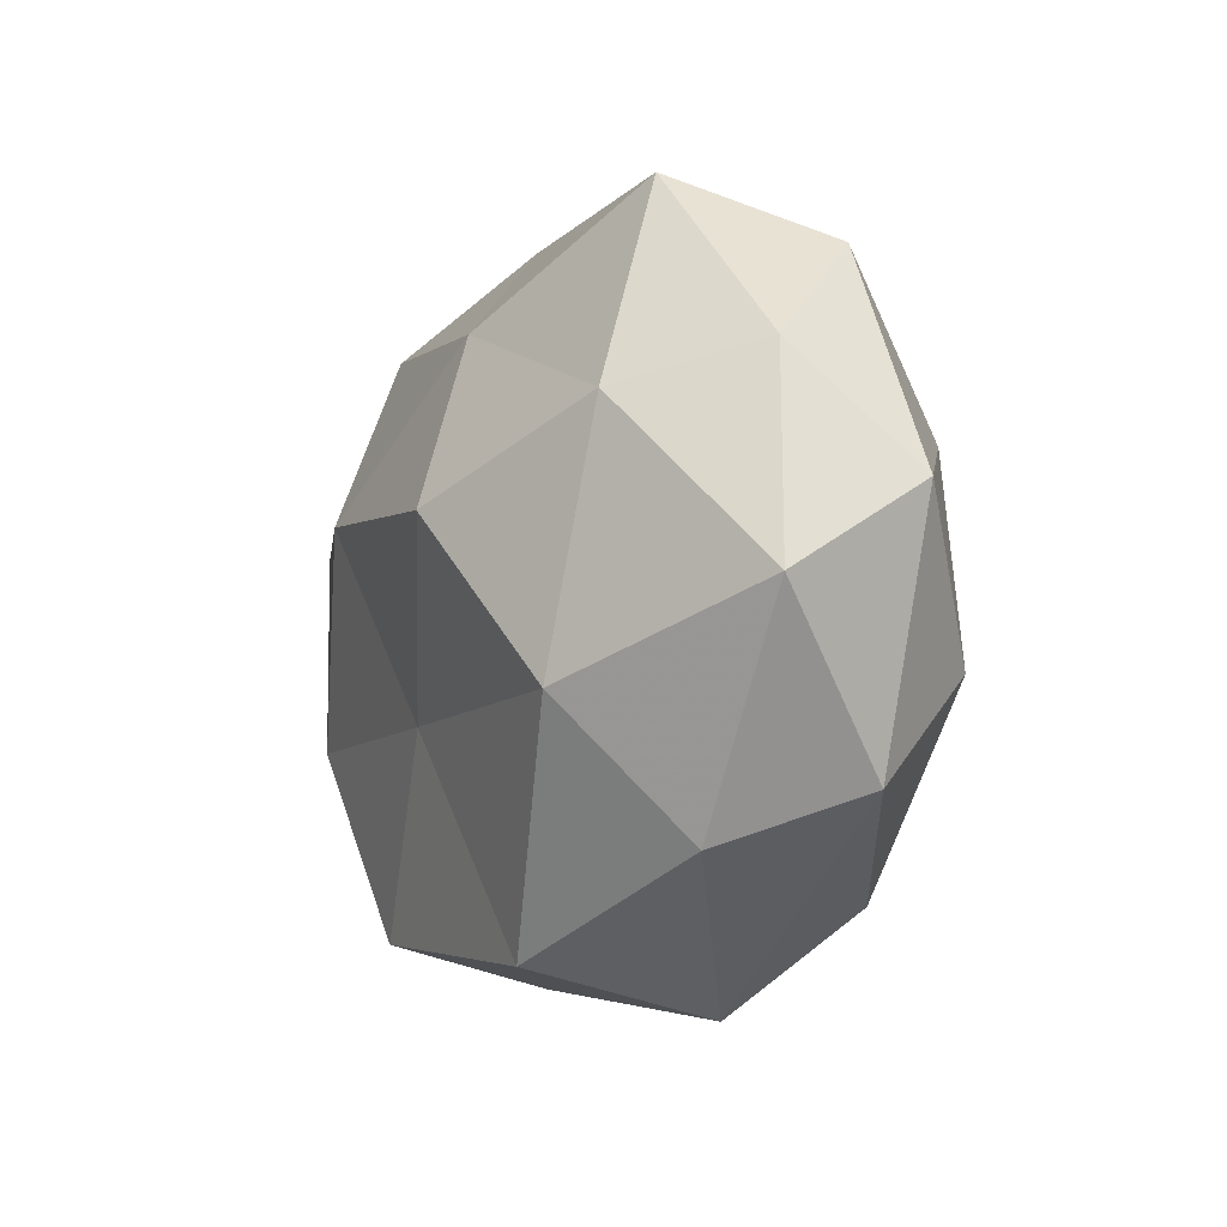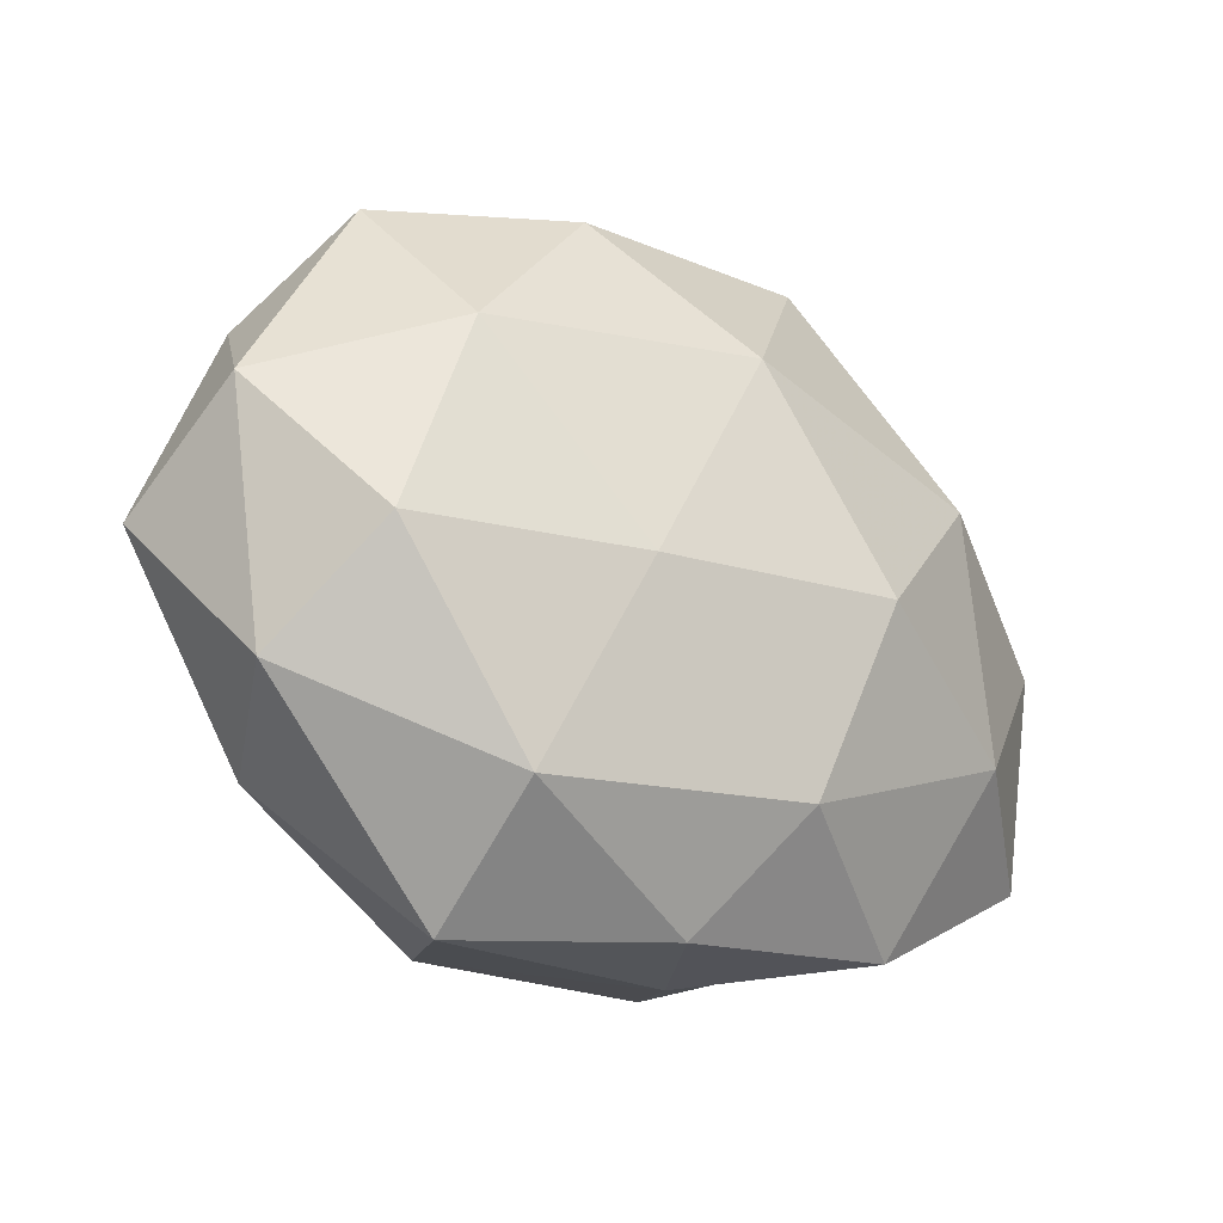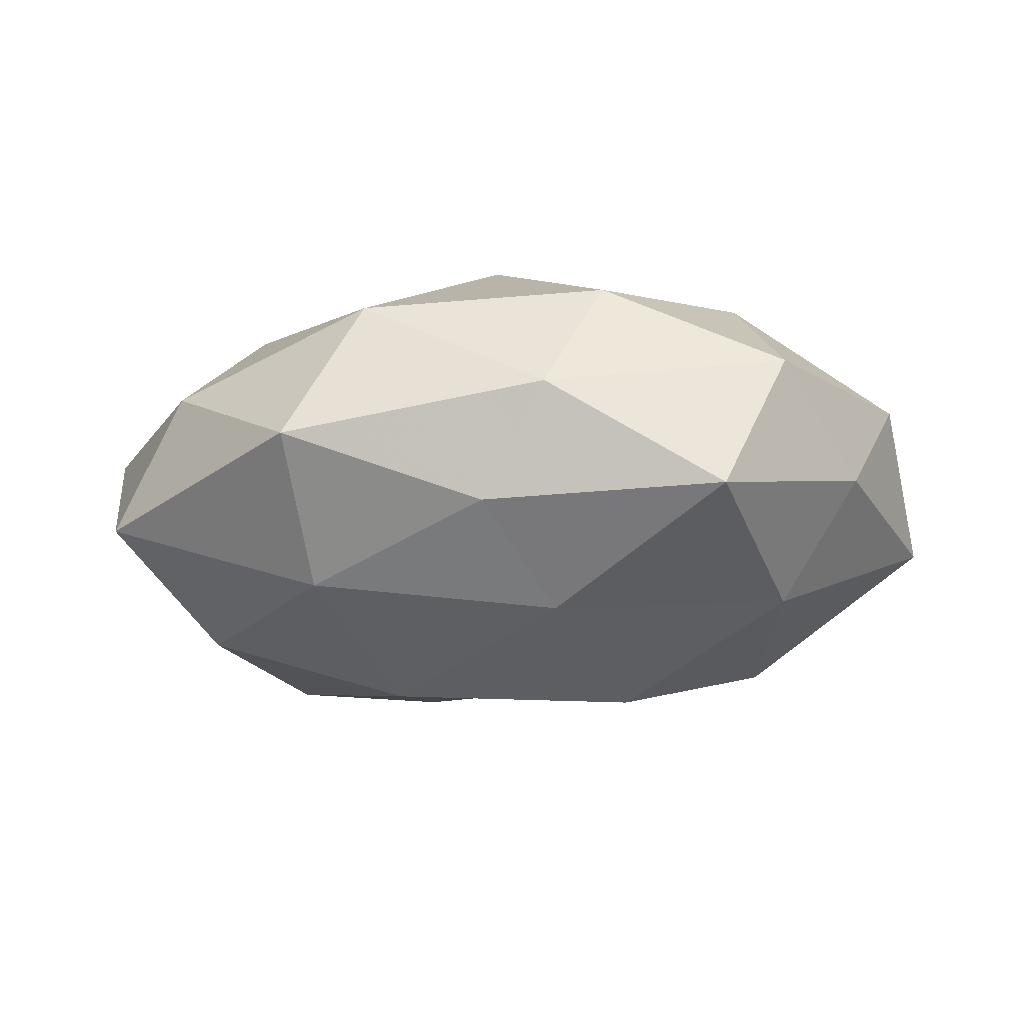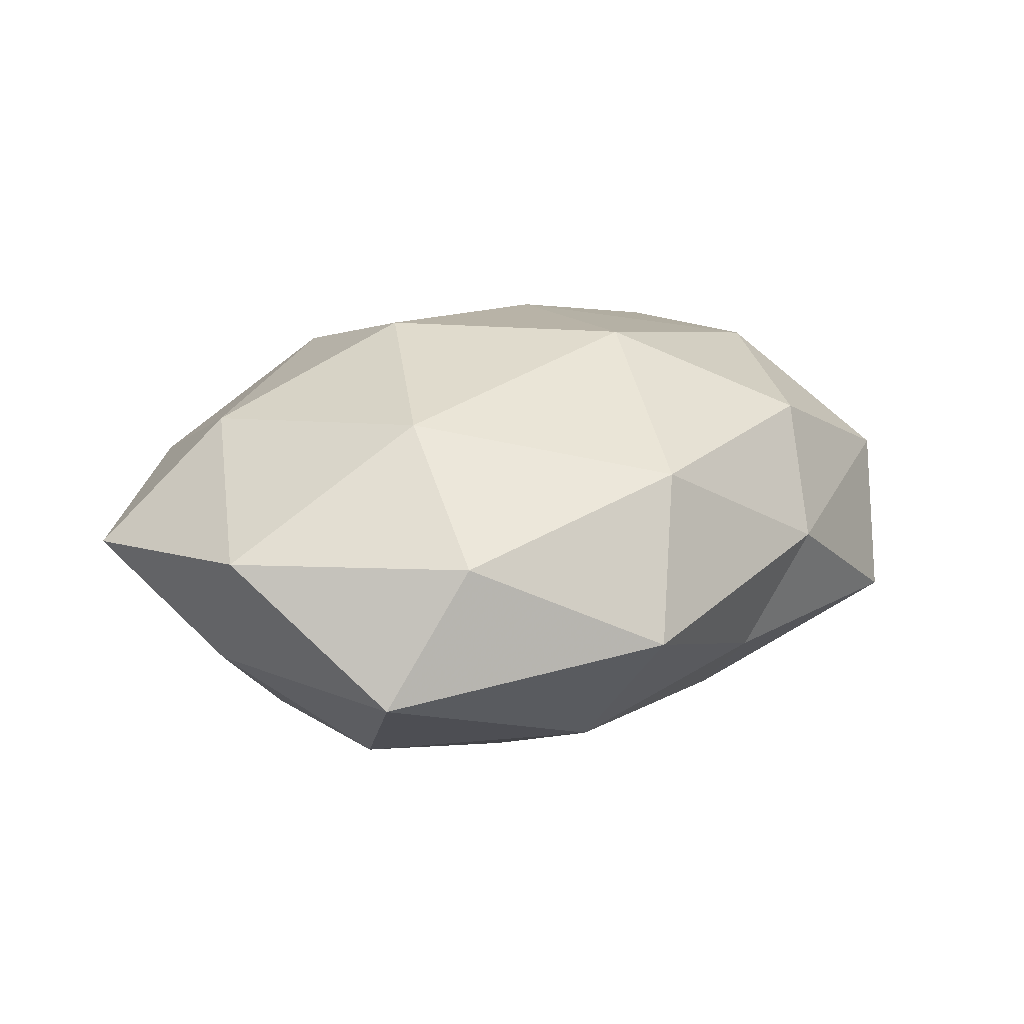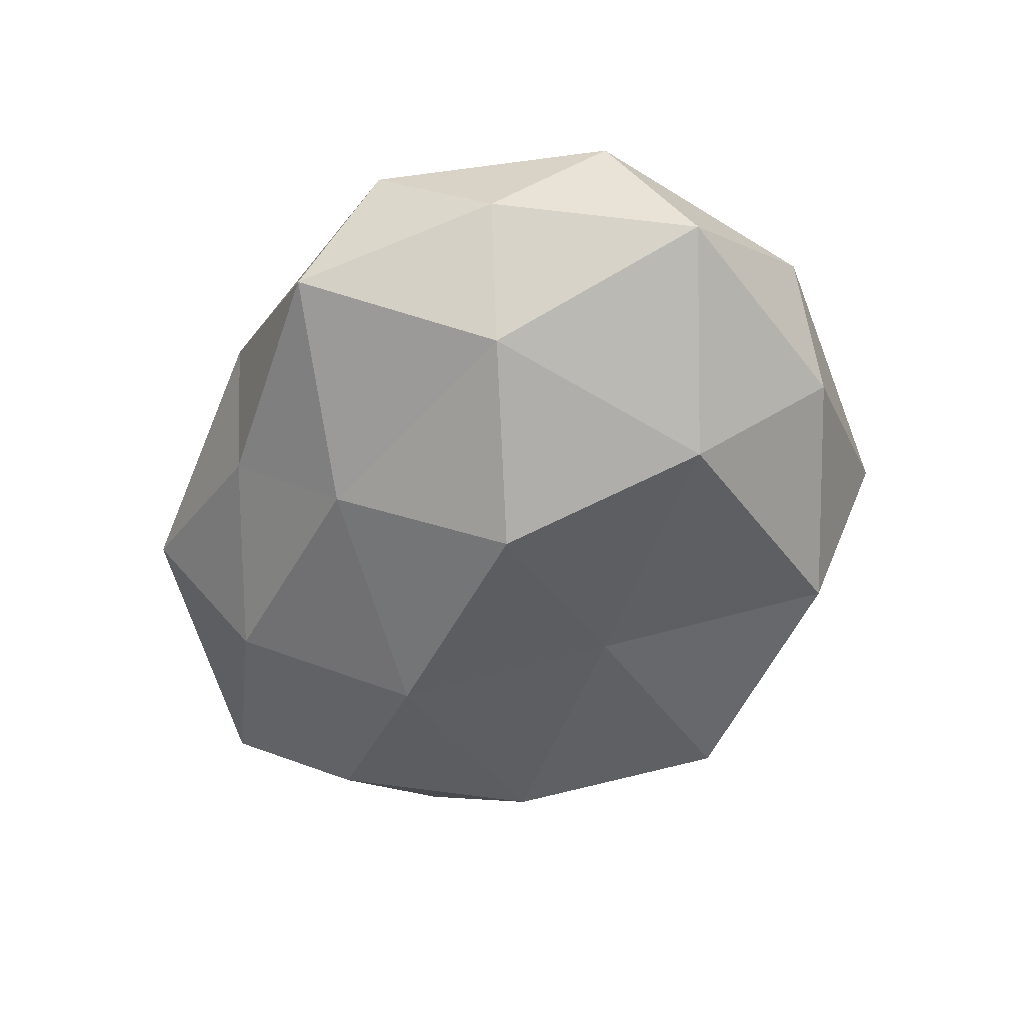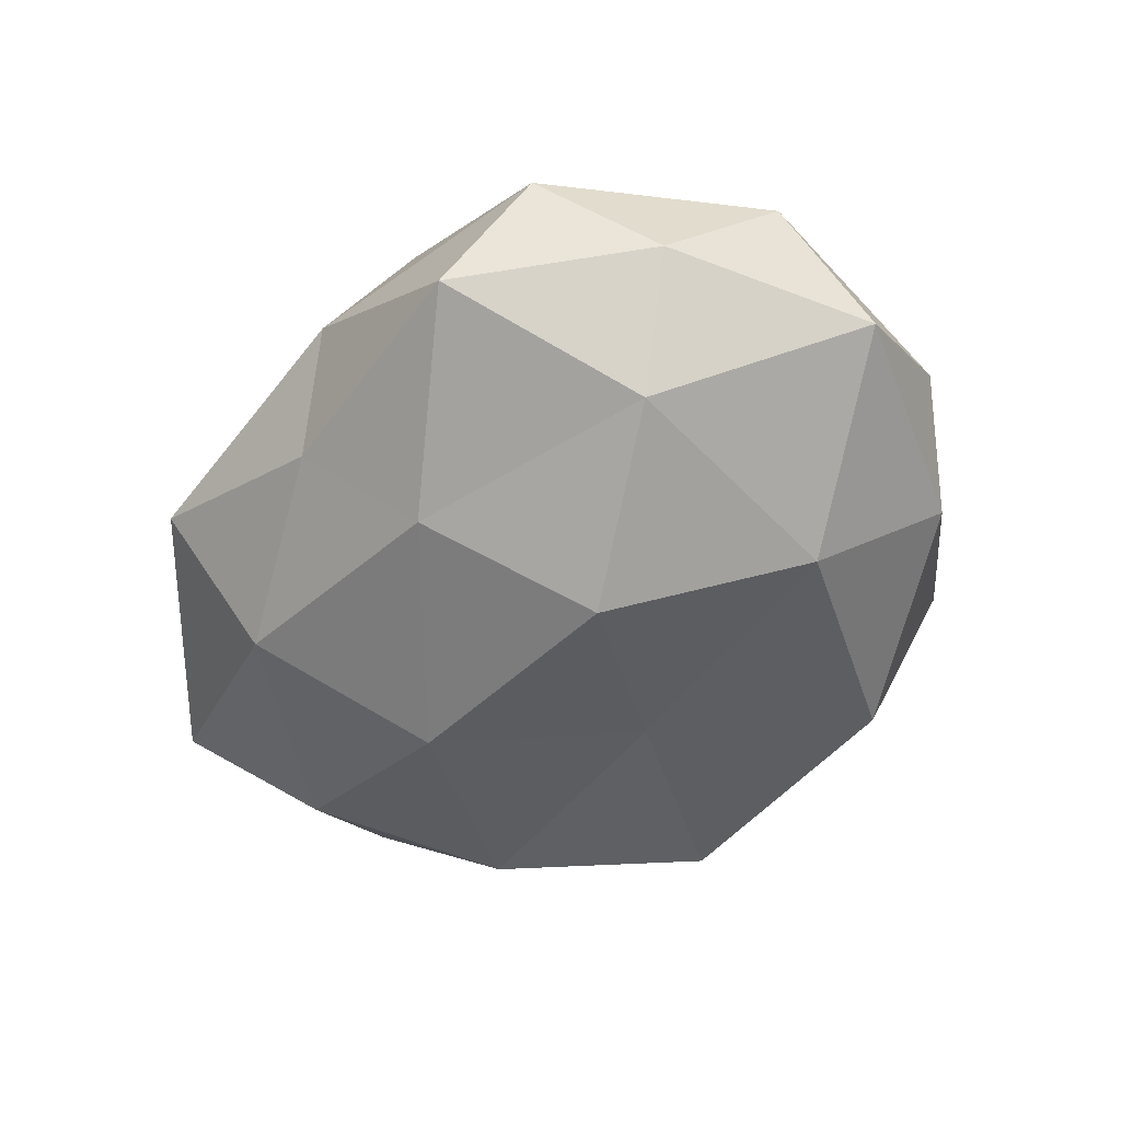
<metadata>
{"format":"obj","ext":"obj","renderer":"f3d","projection":"perspective","resolution":1024,"background":"white","views":[{"elev":-7.9,"azim":-114.0,"up":"+Y"},{"elev":-28.1,"azim":-35.1,"up":"+Y"},{"elev":-16.4,"azim":-172.1,"up":"+Z"},{"elev":17.8,"azim":131.7,"up":"+Z"},{"elev":-52.0,"azim":-110.7,"up":"+Z"},{"elev":-49.2,"azim":-126.7,"up":"+Z"}]}
</metadata>
<code>
v 0.01678 -0.00664 0.02915
v 0.001923 -0.04327 0.01032
v -0.009543 0.02784 -0.02199
v -0.03308 0.01471 0.02248
v -0.001712 0.04011 -0.0108
v 0.03981 0.01036 -0.02137
v 0.009874 -0.04236 -0.004485
v 0.01781 -0.03733 -0.02064
v 0.03969 -0.01667 0.01853
v 0.02133 0.03152 -0.01883
v -0.01662 0.006786 -0.03031
v 0.0139 0.03899 0.01608
v -0.04077 -0.02905 -0.009432
v 0.05063 0.02462 -0.00851
v -0.03371 -0.01314 -0.02316
v -0.04081 -0.01045 0.02059
v 0.03724 -0.03131 -0.008836
v 0.03381 0.01334 0.02185
v -0.0004646 0.01801 0.02868
v 0.03286 -0.01439 -0.02361
v -0.04787 -0.02313 0.006763
v 0.0004238 -0.01403 -0.02379
v -0.05392 0.00697 0.009307
v -0.03839 0.01633 -0.01926
v -0.01011 0.04384 0.003273
v 0.02291 0.0452 -0.002558
v -0.02284 -0.03365 0.01884
v -0.03214 0.04109 -0.0101
v 0.05504 -0.02351 0.003613
v -0.01427 -0.04002 -0.01793
v -0.05675 -0.003842 -0.008474
v -0.01683 0.03558 0.01828
v -0.01318 -0.009139 0.02651
v -0.04845 0.02089 -0.004435
v 0.05677 0.004024 0.00714
v 0.03059 -0.03885 0.008293
v -0.02317 -0.04566 0.001256
v 0.04984 -0.006257 -0.009868
v 0.01035 -0.0298 0.02231
v -0.03986 0.03375 0.008095
v 0.01391 0.009788 -0.02921
v 0.04079 0.02921 0.008096
f 5 10 3
f 10 14 6
f 7 8 17
f 1 9 18
f 18 19 1
f 12 19 18
f 17 8 20
f 22 15 11
f 22 20 8
f 4 23 16
f 21 16 23
f 3 11 24
f 24 11 15
f 5 26 10
f 26 14 10
f 5 25 26
f 25 12 26
f 27 16 21
f 5 3 28
f 3 24 28
f 5 28 25
f 7 30 8
f 30 13 15
f 8 30 22
f 30 15 22
f 31 15 13
f 13 21 31
f 21 23 31
f 24 15 31
f 4 19 32
f 12 32 19
f 25 32 12
f 16 33 4
f 33 1 19
f 33 19 4
f 27 33 16
f 28 24 34
f 31 23 34
f 34 24 31
f 9 35 18
f 9 29 35
f 2 7 36
f 7 17 36
f 36 29 9
f 36 17 29
f 2 37 7
f 37 21 13
f 2 27 37
f 27 21 37
f 37 30 7
f 37 13 30
f 6 14 38
f 38 20 6
f 17 20 38
f 29 17 38
f 14 35 38
f 38 35 29
f 39 9 1
f 2 39 27
f 39 1 33
f 39 33 27
f 2 36 39
f 36 9 39
f 40 23 4
f 28 40 25
f 32 40 4
f 25 40 32
f 40 34 23
f 28 34 40
f 10 41 3
f 10 6 41
f 3 41 11
f 41 6 20
f 11 41 22
f 41 20 22
f 42 12 18
f 26 12 42
f 26 42 14
f 14 42 35
f 18 35 42

</code>
